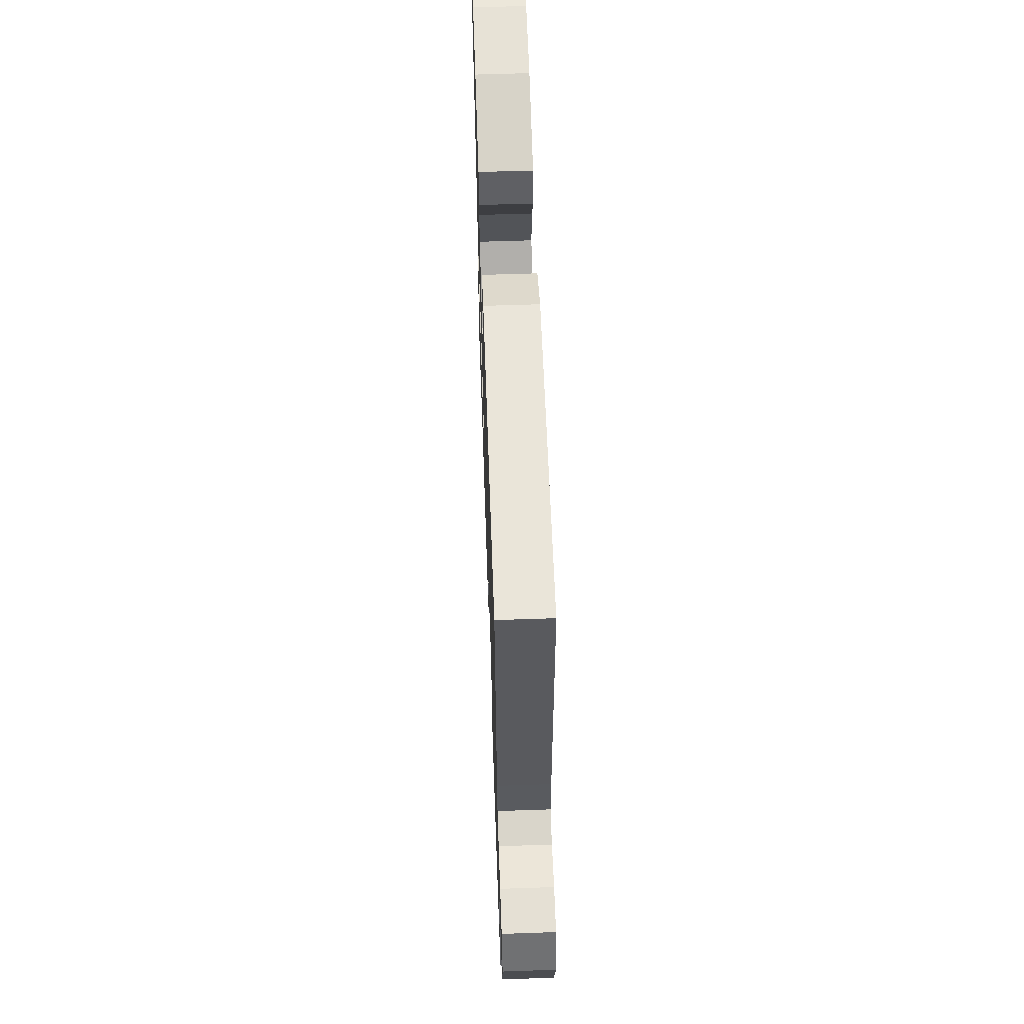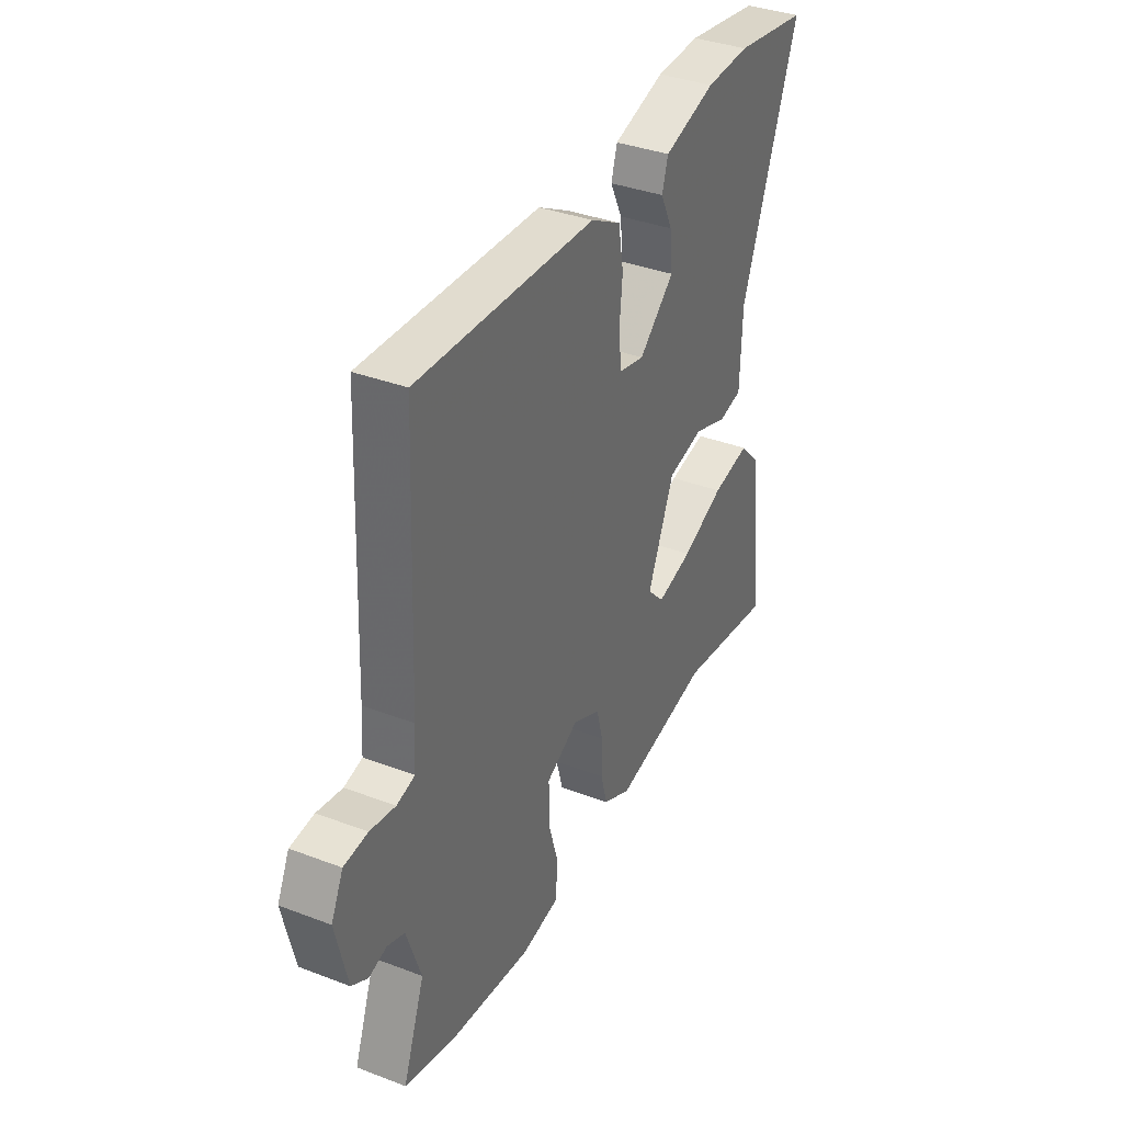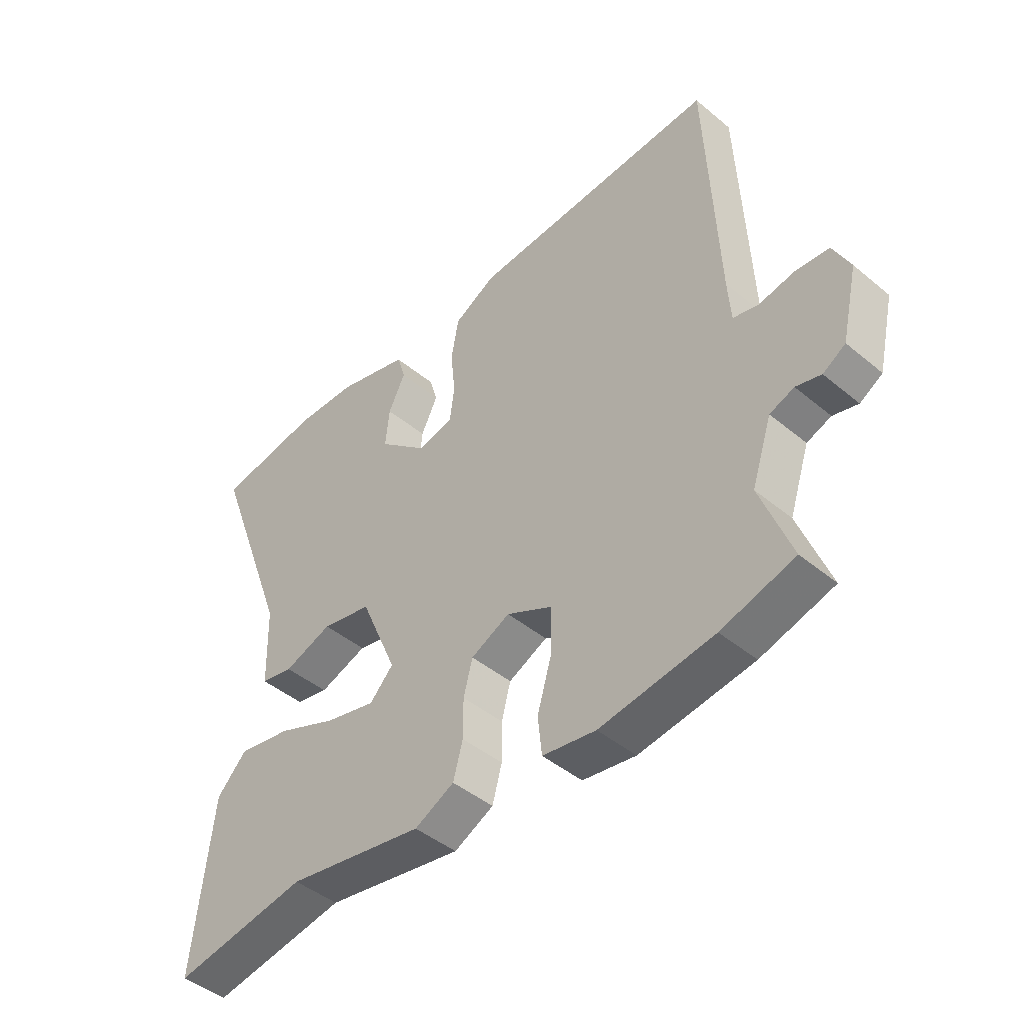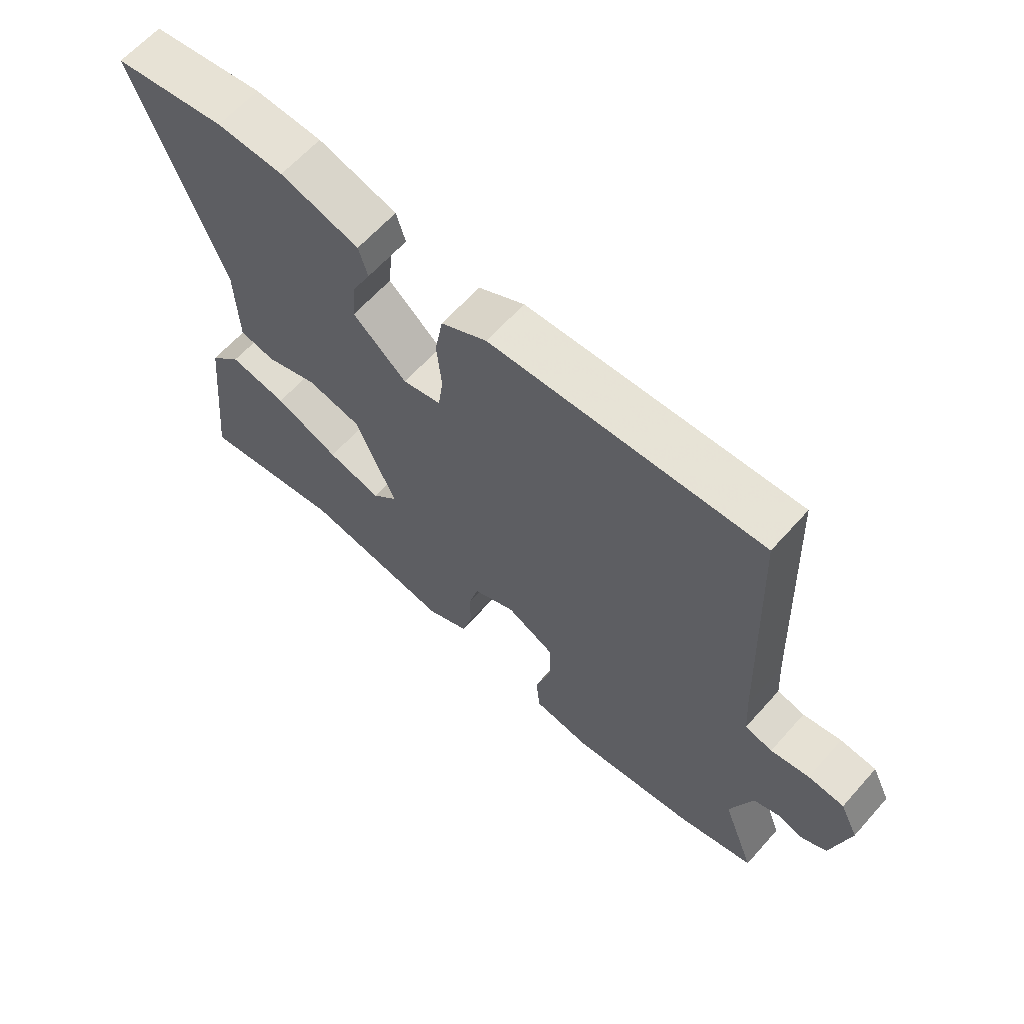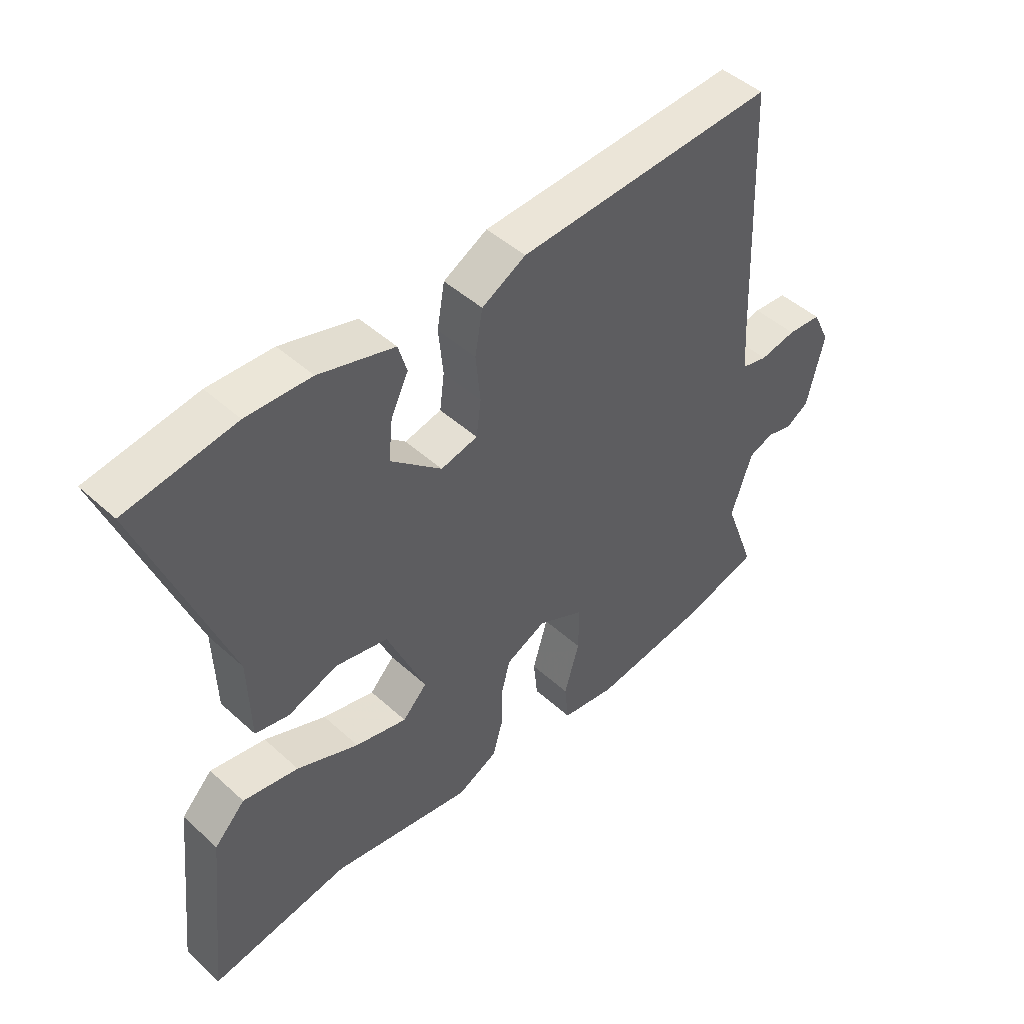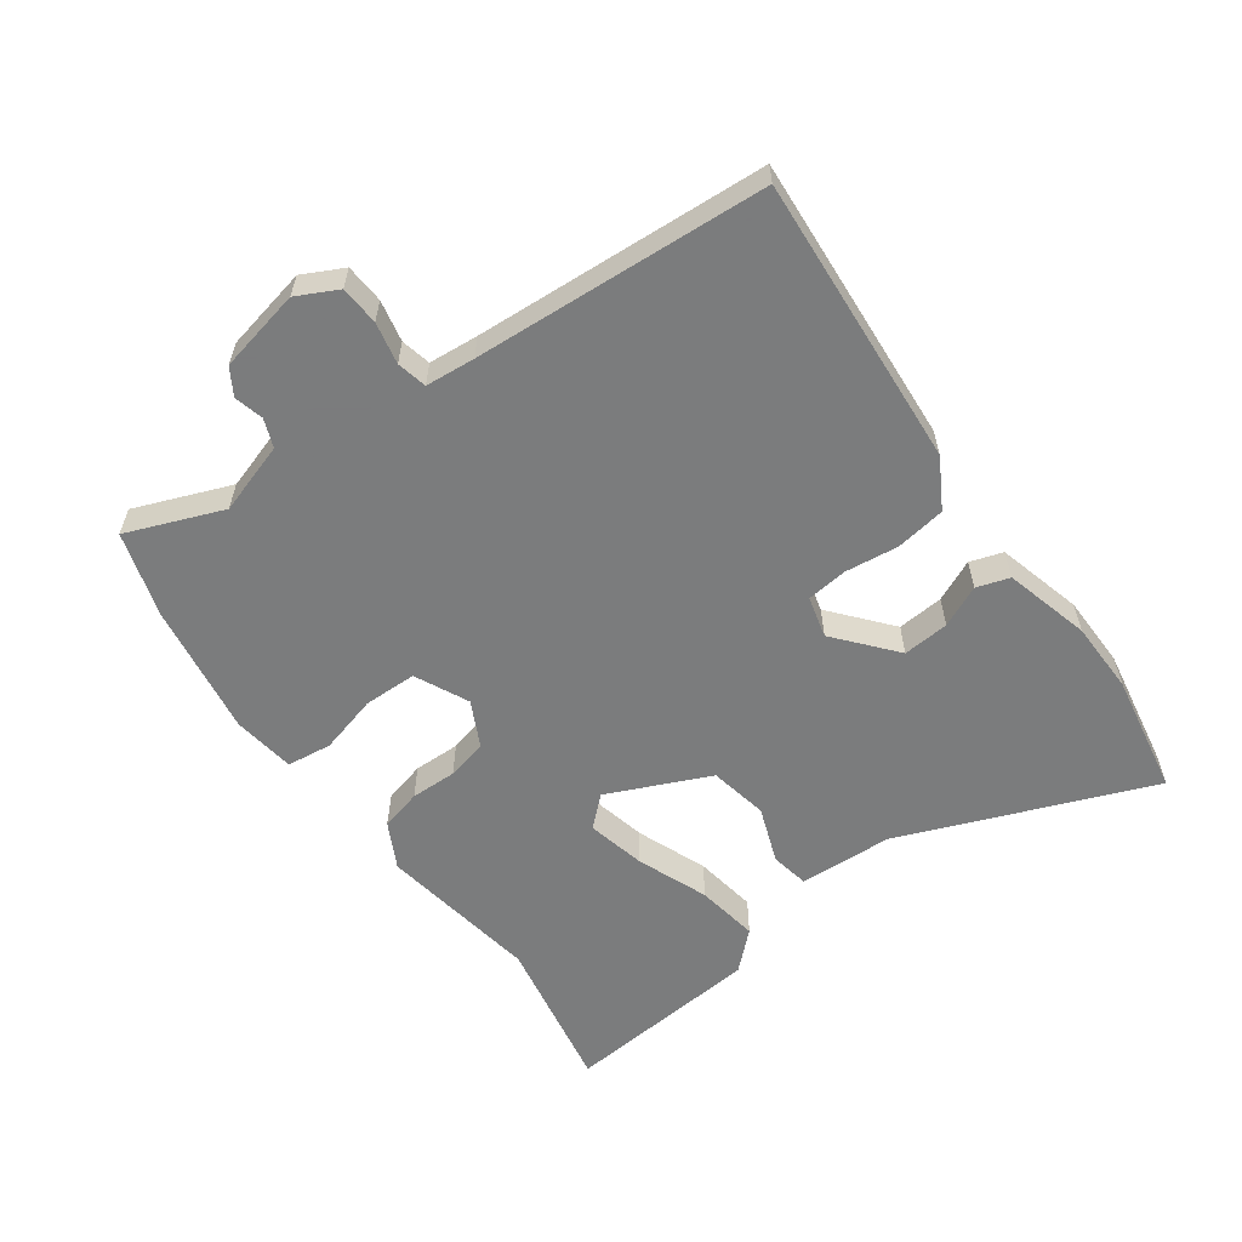
<metadata>
{"format":"obj","ext":"obj","renderer":"f3d","projection":"perspective","resolution":1024,"background":"white","views":[{"elev":60.9,"azim":-92.0,"up":"+Z"},{"elev":36.7,"azim":-63.8,"up":"+Z"},{"elev":-45.0,"azim":-133.8,"up":"+Z"},{"elev":63.4,"azim":-138.3,"up":"+Z"},{"elev":46.8,"azim":135.7,"up":"+Z"},{"elev":-58.6,"azim":-55.3,"up":"+Y"}]}
</metadata>
<code>
v -0.483 0.07 0.509
v -0.041 0.07 0.487
v 0.034 0.07 0.446
v 0.047 0.07 0.371
v 0.039 0.07 0.29
v 0.047 0.07 0.228
v 0.11 0.07 0.213
v 0.198 0.07 0.29
v 0.191 0.07 0.36
v 0.161 0.07 0.422
v 0.176 0.07 0.472
v 0.305 0.07 0.509
v 0.415 0.07 0.513
v 0.6 0.07 0.484
v 0.458 0.07 0.103
v 0.454 0.07 -0.039
v 0.396 0.07 -0.051
v 0.31 0.07 -0.021
v 0.221 0.07 -0.04
v 0.155 0.07 -0.195
v 0.197 0.07 -0.239
v 0.286 0.07 -0.217
v 0.392 0.07 -0.173
v 0.487 0.07 -0.156
v 0.54 0.07 -0.211
v 0.573 0.07 -0.512
v 0.334 0.07 -0.472
v 0.091 0.07 -0.515
v 0.021 0.07 -0.48
v 0.004 0.07 -0.418
v 0.004 0.07 -0.348
v -0.012 0.07 -0.287
v -0.081 0.07 -0.254
v -0.161 0.07 -0.294
v -0.161 0.07 -0.374
v -0.135 0.07 -0.463
v -0.142 0.07 -0.531
v -0.236 0.07 -0.546
v -0.437 0.07 -0.518
v -0.566 0.07 -0.481
v -0.512 0.07 -0.335
v -0.548 0.07 -0.228
v -0.591 0.07 -0.212
v -0.635 0.07 -0.224
v -0.675 0.07 -0.2
v -0.704 0.07 -0.075
v -0.674 0.07 -0.013
v -0.615 0.07 -0.008
v -0.552 0.07 -0.02
v -0.507 0.07 -0.009
v -0.502 0.07 0.066
v -0.483 0 0.509
v -0.041 0 0.487
v 0.034 0 0.446
v 0.047 0 0.371
v 0.039 0 0.29
v 0.047 0 0.228
v 0.11 0 0.213
v 0.198 0 0.29
v 0.191 0 0.36
v 0.161 0 0.422
v 0.176 0 0.472
v 0.305 0 0.509
v 0.415 0 0.513
v 0.6 0 0.484
v 0.458 0 0.103
v 0.454 0 -0.039
v 0.396 0 -0.051
v 0.31 0 -0.021
v 0.221 0 -0.04
v 0.155 0 -0.195
v 0.197 0 -0.239
v 0.286 0 -0.217
v 0.392 0 -0.173
v 0.487 0 -0.156
v 0.54 0 -0.211
v 0.573 0 -0.512
v 0.334 0 -0.472
v 0.091 0 -0.515
v 0.021 0 -0.48
v 0.004 0 -0.418
v 0.004 0 -0.348
v -0.012 0 -0.287
v -0.081 0 -0.254
v -0.161 0 -0.294
v -0.161 0 -0.374
v -0.135 0 -0.463
v -0.142 0 -0.531
v -0.236 0 -0.546
v -0.437 0 -0.518
v -0.566 0 -0.481
v -0.512 0 -0.335
v -0.548 0 -0.228
v -0.591 0 -0.212
v -0.635 0 -0.224
v -0.675 0 -0.2
v -0.704 0 -0.075
v -0.674 0 -0.013
v -0.615 0 -0.008
v -0.552 0 -0.02
v -0.507 0 -0.009
v -0.502 0 0.066
f 46 47 48 49
f 46 49 50
f 43 44 45 46
f 42 43 46 50
f 41 42 50
f 38 39 40 41
f 38 41 50 51
f 35 36 37 38
f 34 35 38 51
f 28 29 30 31
f 27 28 31 32
f 26 27 32
f 22 23 24 25
f 21 22 25 26
f 15 16 17 18
f 15 18 19
f 14 15 19
f 13 14 19
f 12 13 19 20
f 9 10 11 12
f 8 9 12
f 2 3 4 5
f 2 5 6
f 1 2 6
f 33 34 51 1
f 21 26 32 33
f 20 21 33
f 8 12 20
f 7 8 20 33
f 6 7 33
f 1 6 33
f 100 99 98 97
f 101 100 97
f 97 96 95 94
f 101 97 94 93
f 101 93 92
f 92 91 90 89
f 102 101 92 89
f 89 88 87 86
f 102 89 86 85
f 82 81 80 79
f 83 82 79 78
f 83 78 77
f 76 75 74 73
f 77 76 73 72
f 69 68 67 66
f 70 69 66
f 70 66 65
f 70 65 64
f 71 70 64 63
f 63 62 61 60
f 63 60 59
f 56 55 54 53
f 57 56 53
f 57 53 52
f 52 102 85 84
f 84 83 77 72
f 84 72 71
f 71 63 59
f 84 71 59 58
f 84 58 57
f 84 57 52
f 1 52 53 2
f 2 53 54 3
f 3 54 55 4
f 4 55 56 5
f 5 56 57 6
f 6 57 58 7
f 7 58 59 8
f 8 59 60 9
f 9 60 61 10
f 10 61 62 11
f 11 62 63 12
f 12 63 64 13
f 13 64 65 14
f 14 65 66 15
f 15 66 67 16
f 16 67 68 17
f 17 68 69 18
f 18 69 70 19
f 19 70 71 20
f 20 71 72 21
f 21 72 73 22
f 22 73 74 23
f 23 74 75 24
f 24 75 76 25
f 25 76 77 26
f 26 77 78 27
f 27 78 79 28
f 28 79 80 29
f 29 80 81 30
f 30 81 82 31
f 31 82 83 32
f 32 83 84 33
f 33 84 85 34
f 34 85 86 35
f 35 86 87 36
f 36 87 88 37
f 37 88 89 38
f 38 89 90 39
f 39 90 91 40
f 40 91 92 41
f 41 92 93 42
f 42 93 94 43
f 43 94 95 44
f 44 95 96 45
f 45 96 97 46
f 46 97 98 47
f 47 98 99 48
f 48 99 100 49
f 49 100 101 50
f 50 101 102 51
f 51 102 52 1

</code>
